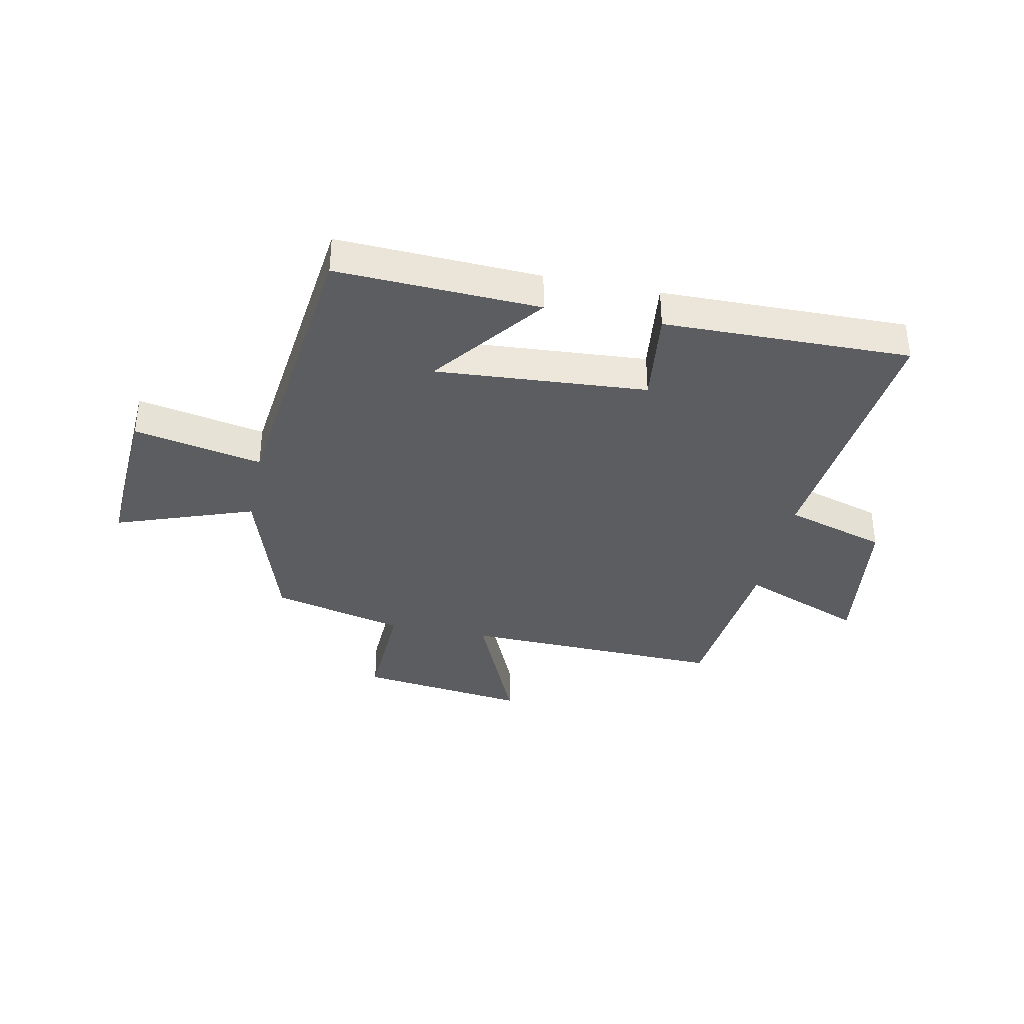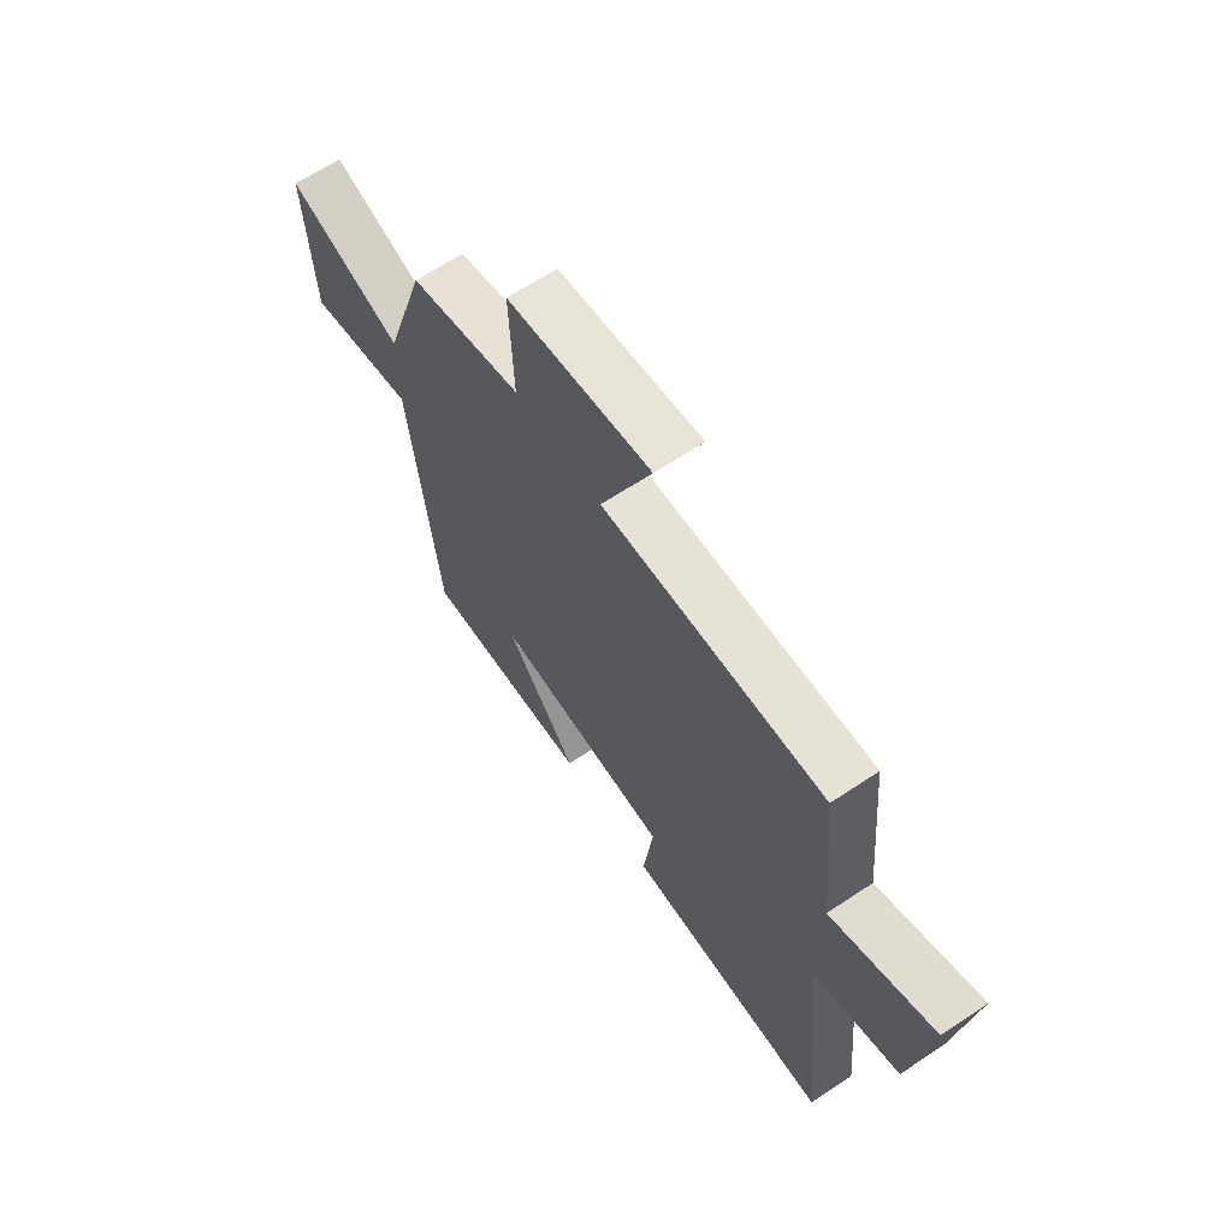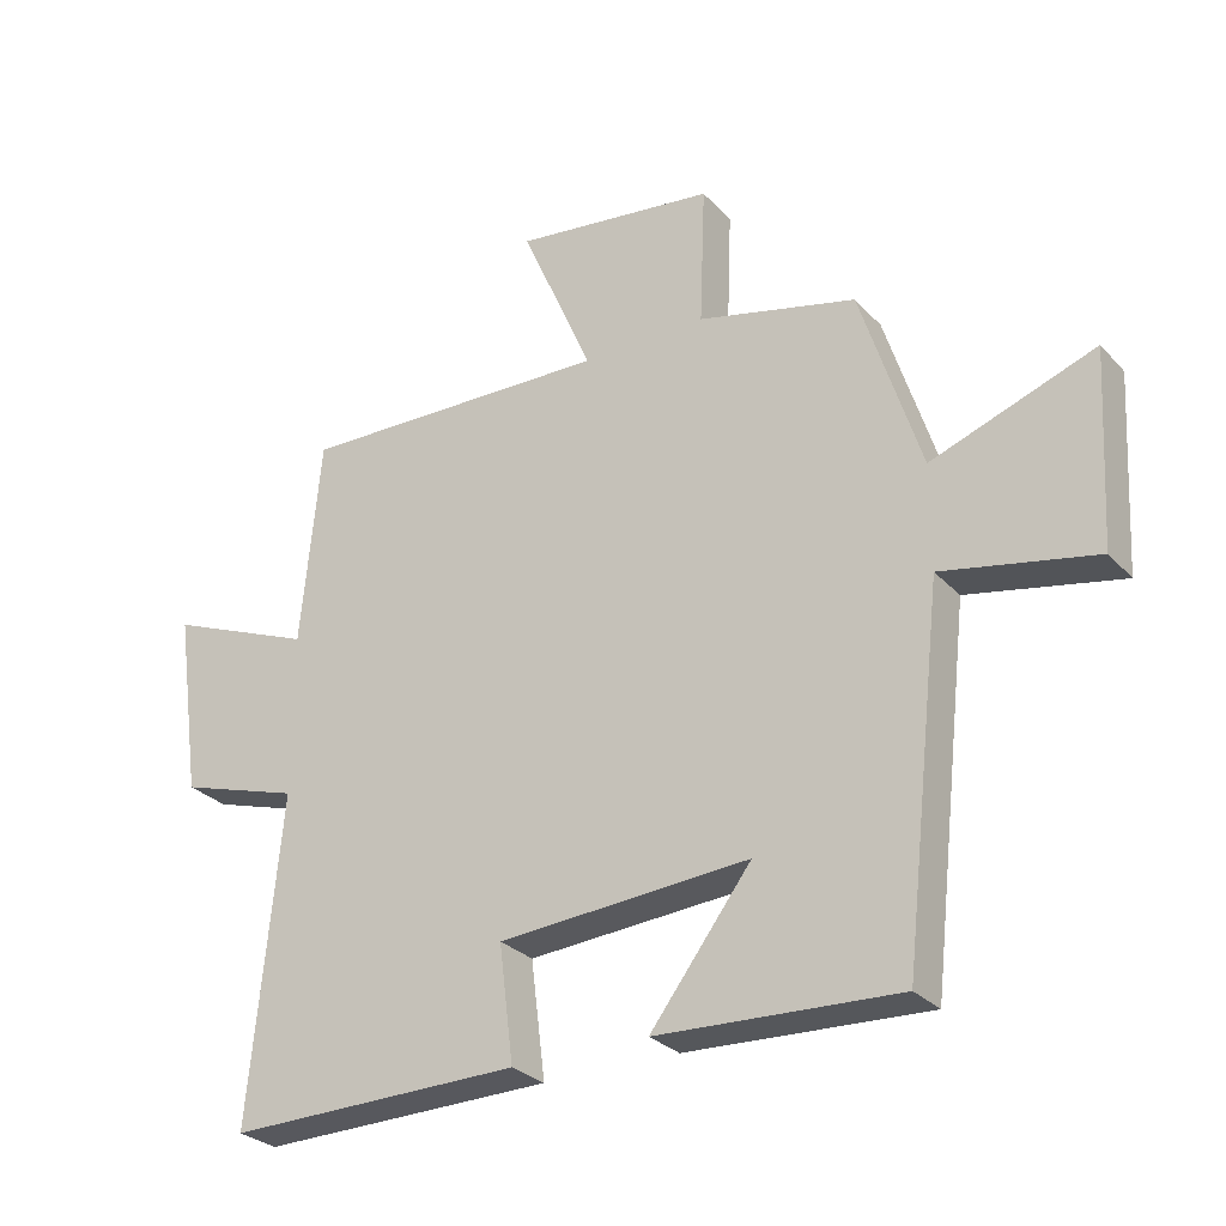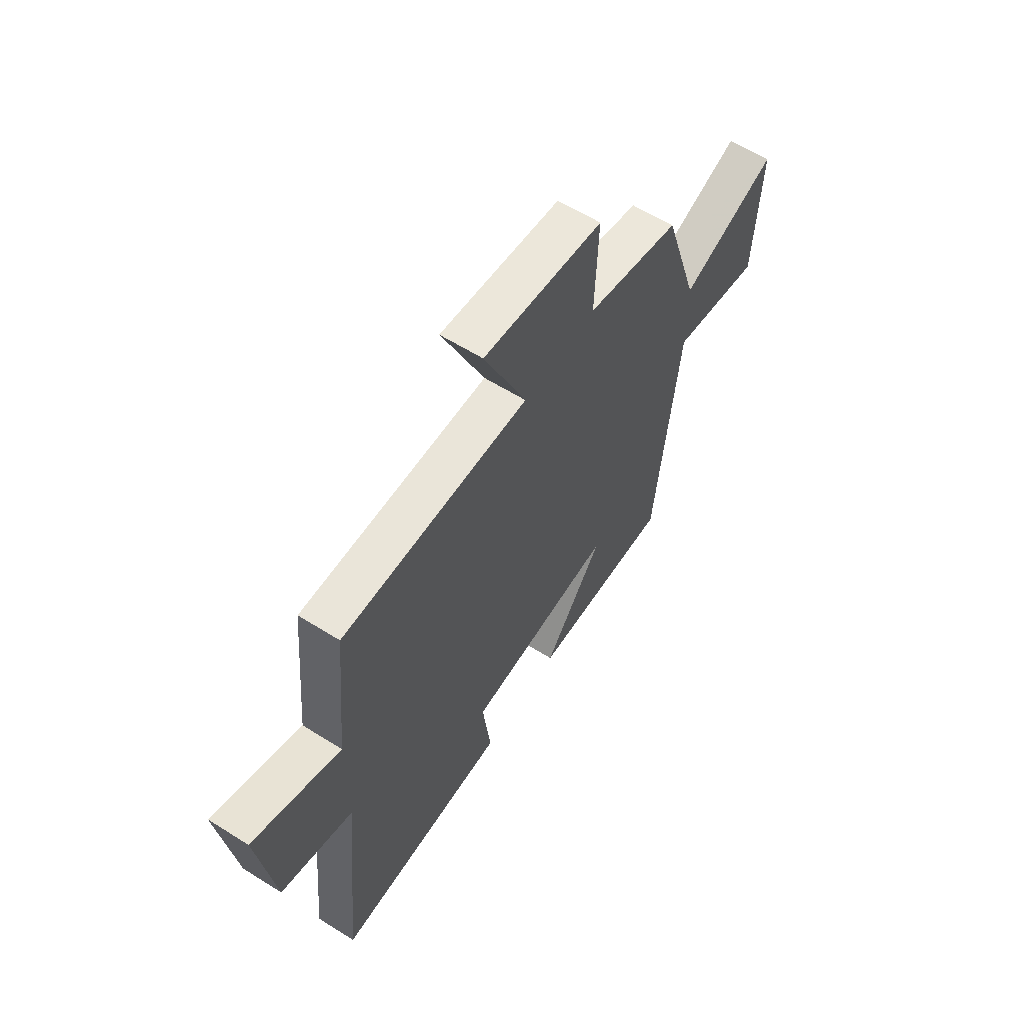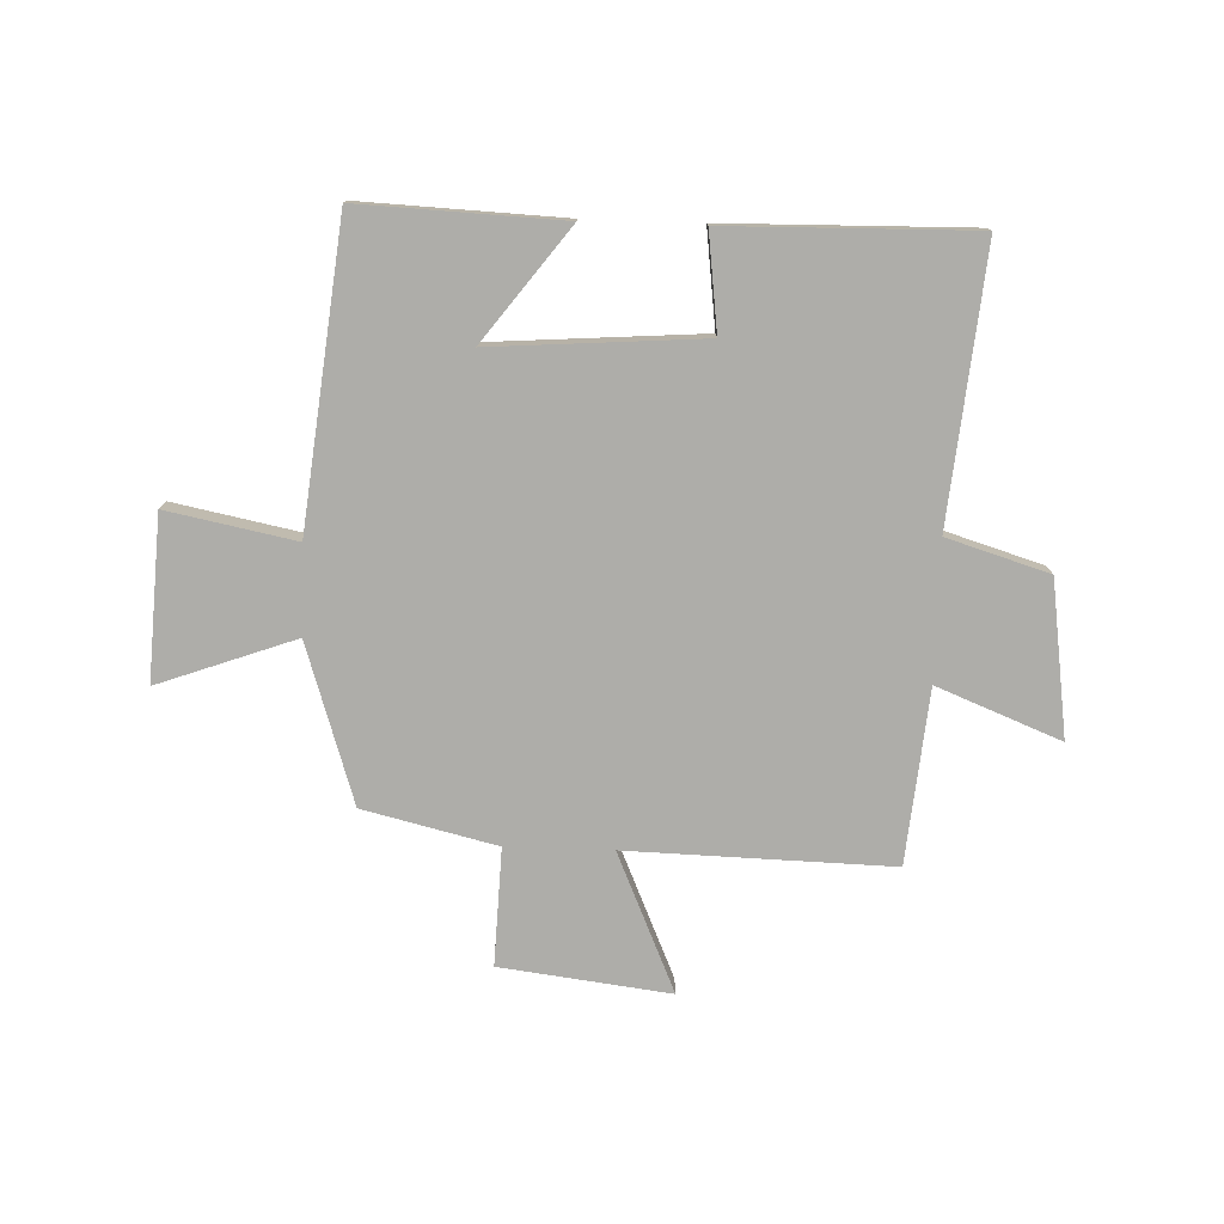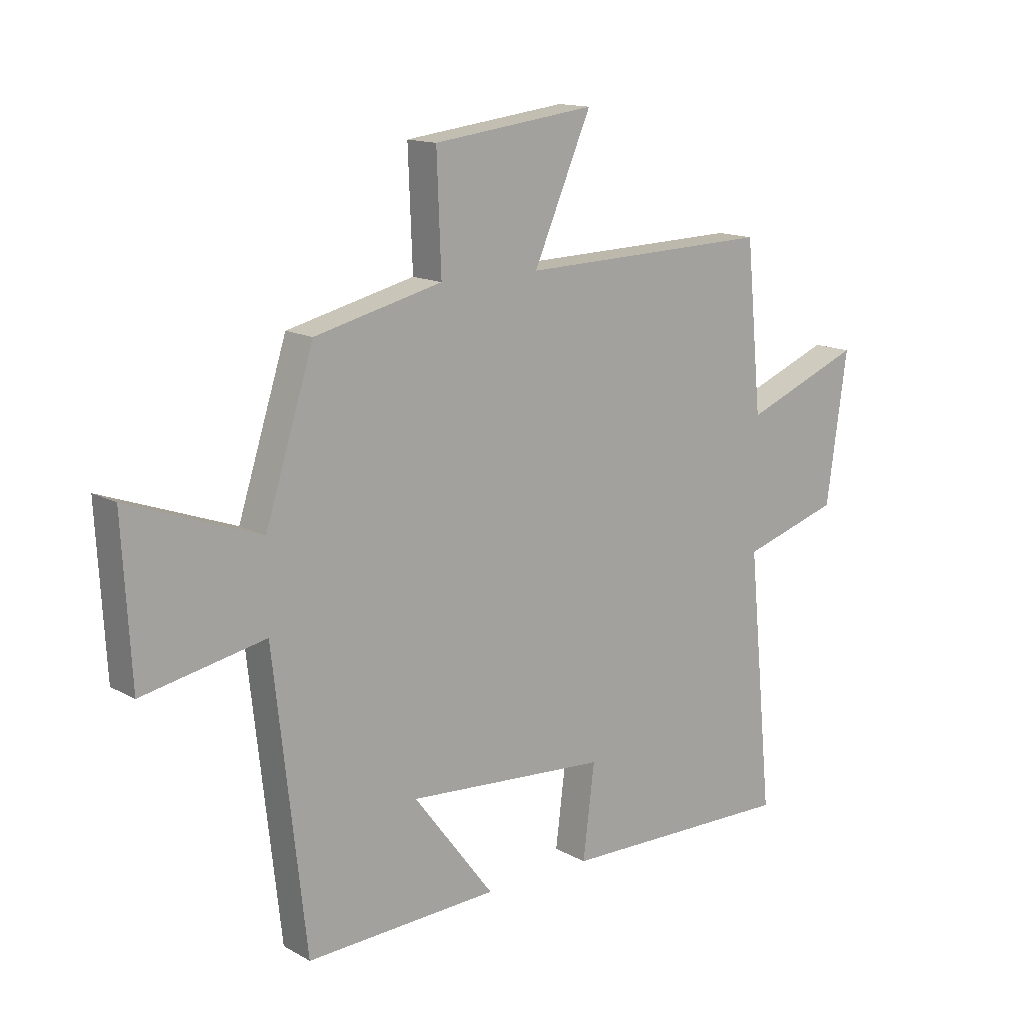
<metadata>
{"format":"obj","ext":"obj","renderer":"f3d","projection":"perspective","resolution":1024,"background":"white","views":[{"elev":-36.1,"azim":168.3,"up":"+Y"},{"elev":64.8,"azim":-123.9,"up":"+Z"},{"elev":-28.4,"azim":33.3,"up":"+Z"},{"elev":60.4,"azim":-57.3,"up":"+Z"},{"elev":-77.1,"azim":178.1,"up":"+Y"},{"elev":14.1,"azim":140.4,"up":"+Z"}]}
</metadata>
<code>
v -0.471 0.07 0.513
v -0.007 0.07 0.5
v -0.113 0.07 0.744
v 0.185 0.07 0.706
v 0.177 0.07 0.5
v 0.411 0.07 0.443
v 0.5 0.07 0.164
v 0.741 0.07 0.251
v 0.725 0.07 -0.035
v 0.5 0.07 0.01
v 0.441 0.07 -0.516
v 0.086 0.07 -0.5
v 0.235 0.07 -0.304
v -0.135 0.07 -0.33
v -0.114 0.07 -0.5
v -0.546 0.07 -0.507
v -0.5 0.07 -0.032
v -0.679 0.07 0.023
v -0.717 0.07 0.295
v -0.5 0.07 0.208
v -0.471 0 0.513
v -0.007 0 0.5
v -0.113 0 0.744
v 0.185 0 0.706
v 0.177 0 0.5
v 0.411 0 0.443
v 0.5 0 0.164
v 0.741 0 0.251
v 0.725 0 -0.035
v 0.5 0 0.01
v 0.441 0 -0.516
v 0.086 0 -0.5
v 0.235 0 -0.304
v -0.135 0 -0.33
v -0.114 0 -0.5
v -0.546 0 -0.507
v -0.5 0 -0.032
v -0.679 0 0.023
v -0.717 0 0.295
v -0.5 0 0.208
f 17 18 19 20
f 17 20 1 2
f 14 15 16 17
f 13 14 17 2
f 10 11 12 13
f 10 13 2
f 7 8 9 10
f 5 6 7 10
f 5 10 2 3
f 3 4 5
f 40 39 38 37
f 22 21 40 37
f 37 36 35 34
f 22 37 34 33
f 33 32 31 30
f 22 33 30
f 30 29 28 27
f 30 27 26 25
f 23 22 30 25
f 25 24 23
f 1 21 22 2
f 2 22 23 3
f 3 23 24 4
f 4 24 25 5
f 5 25 26 6
f 6 26 27 7
f 7 27 28 8
f 8 28 29 9
f 9 29 30 10
f 10 30 31 11
f 11 31 32 12
f 12 32 33 13
f 13 33 34 14
f 14 34 35 15
f 15 35 36 16
f 16 36 37 17
f 17 37 38 18
f 18 38 39 19
f 19 39 40 20
f 20 40 21 1

</code>
